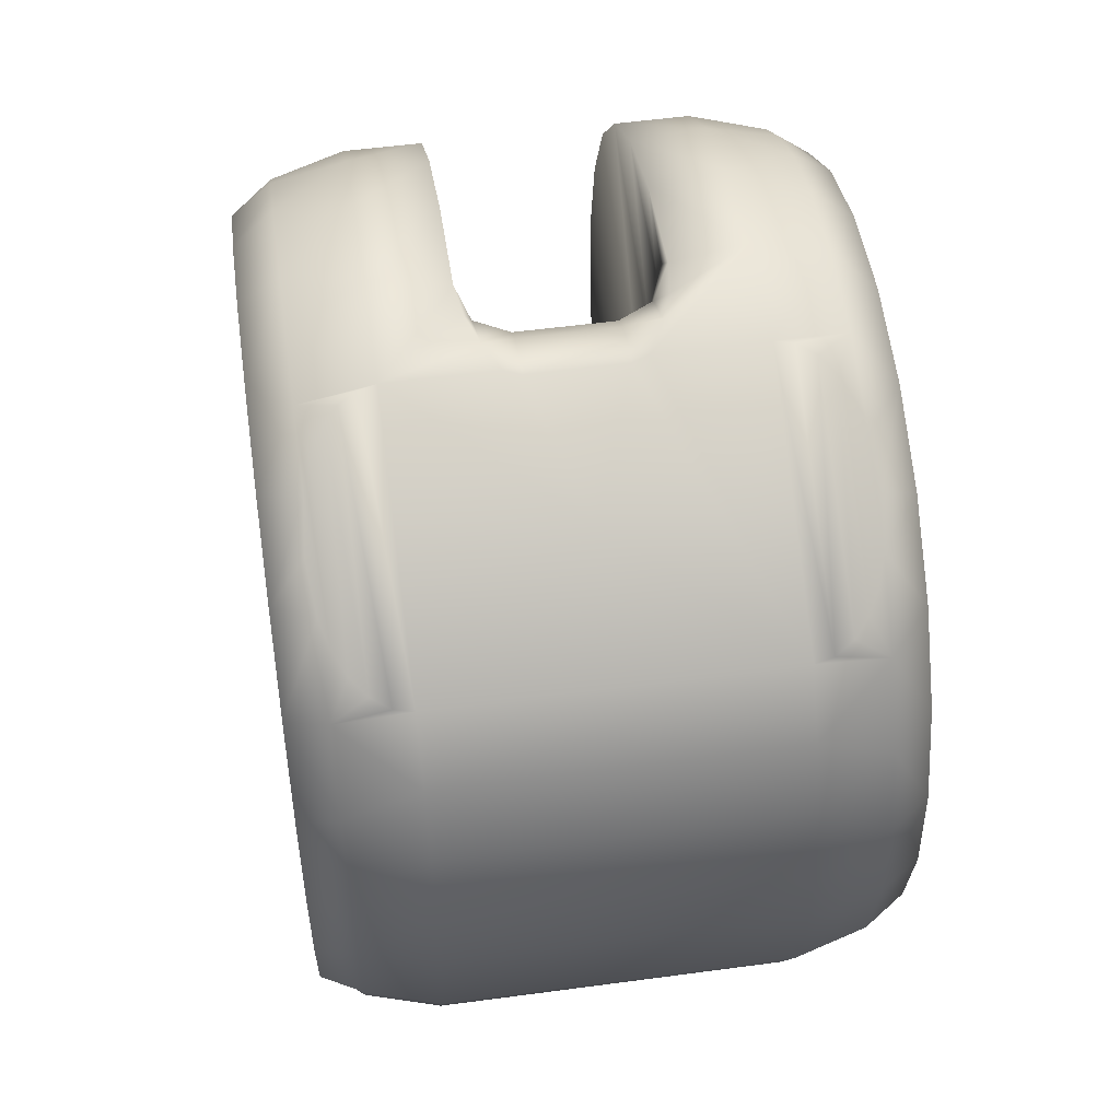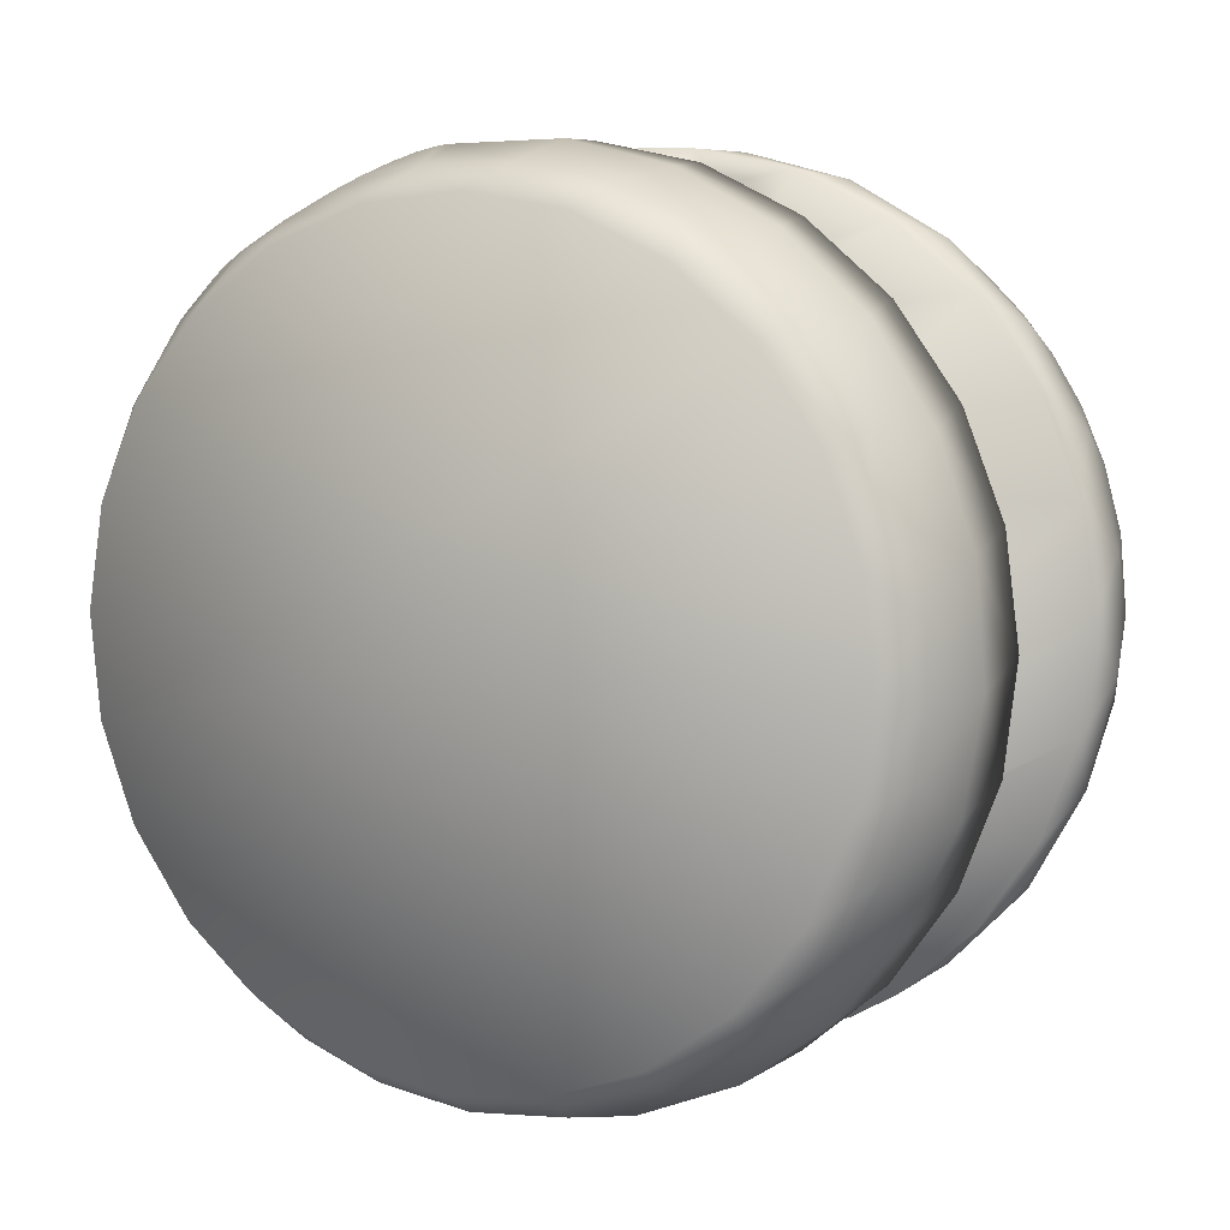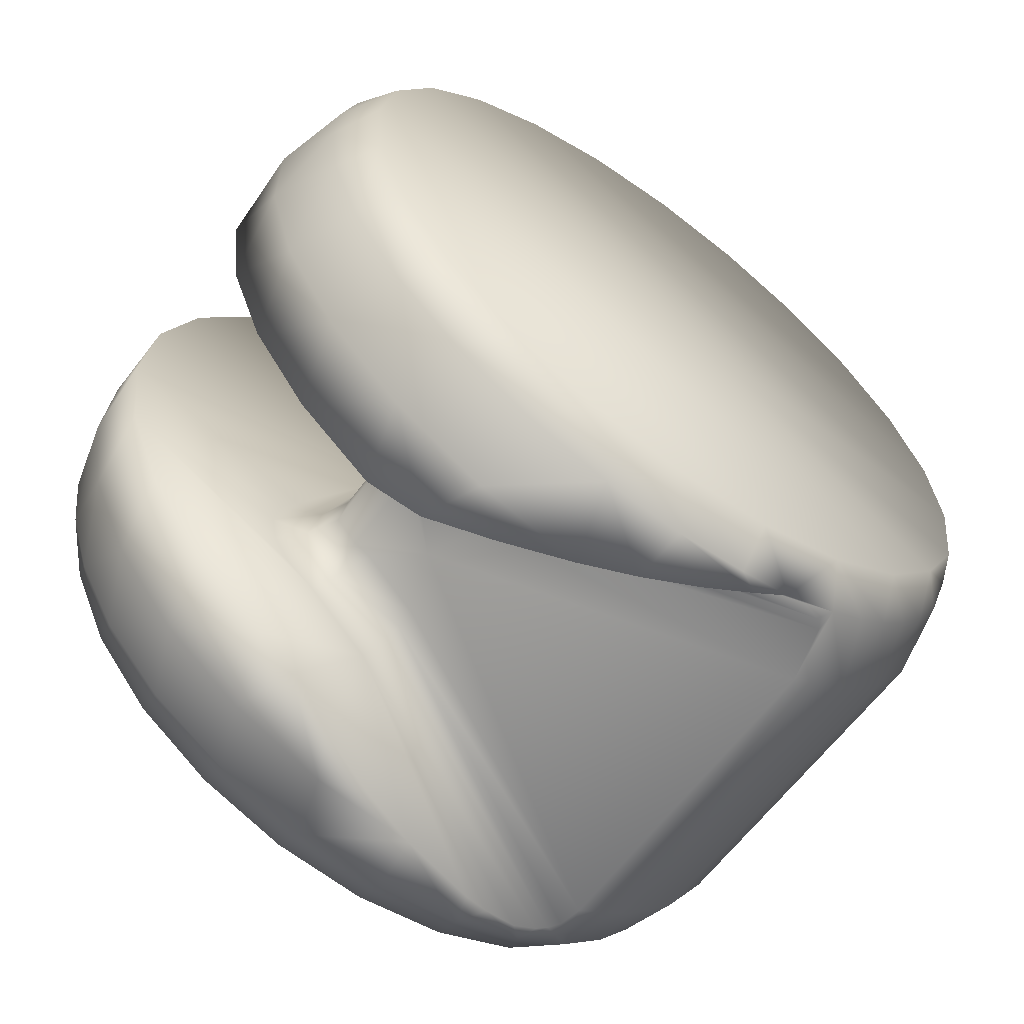
<metadata>
{"format":"obj","ext":"obj","renderer":"f3d","projection":"perspective","resolution":1024,"background":"white","views":[{"elev":58.7,"azim":171.8,"up":"+Y"},{"elev":6.3,"azim":-61.8,"up":"+Y"},{"elev":-61.4,"azim":53.5,"up":"+Y"}]}
</metadata>
<code>
o left_f_knuckle
v -0.001942 -0.004508 0.008191
v -0.001917 -0.006321 0.006885
v -0.001895 -0.007751 0.00518
v -0.001931 -0.004946 0.004168
v -0.001971 -0.002428 0.00901
v -0.001939 -0.004457 0.004833
v -0.001948 -0.003837 0.005212
v -0.001957 -0.003124 0.005345
v -0.001967 -0.002409 0.005214
v -0.002001 -0.000211 0.009291
v -0.001974 -0.001789 0.004837
v -0.002019 0.002093 0.002438
v -0.002031 0.002007 0.009017
v -0.002057 0.004089 0.008206
v -0.00208 0.005906 0.006906
v -0.001935 0.005629 0.001153
v -0.002097 0.007348 0.005199
v -0.002079 0.006284 0.001852
v -0.002091 0.007189 0.001828
v -0.002108 0.008325 0.003188
v -0.002102 0.008046 0.001536
v -0.002111 0.008776 0.001002
v -0.006079 0.006829 -0.003441
v -0.006061 0.005624 -0.005146
v -0.006092 0.007553 -0.001482
v -0.006097 0.007744 0.000598
v -0.006038 0.004018 -0.006481
v -0.006095 0.007391 0.002656
v -0.006011 0.002121 -0.007355
v -0.006086 0.006517 0.004553
v -0.005983 6.3e-05 -0.007708
v -0.00607 0.005182 0.006159
v -0.005956 -0.002016 -0.007516
v -0.00599 -0.000249 0.000286
v -0.006049 0.003477 0.007365
v -0.005931 -0.003975 -0.006793
v -0.006023 0.001518 0.008088
v -0.005909 -0.00568 -0.005587
v -0.005996 -0.000561 0.008279
v -0.005894 -0.007015 -0.003981
v -0.005968 -0.002619 0.007927
v -0.005884 -0.007889 -0.002085
v -0.005941 -0.004516 0.007053
v -0.005882 -0.008242 -2.6e-05
v -0.005918 -0.006122 0.005718
v -0.005888 -0.008051 0.002053
v -0.0059 -0.007327 0.004013
v -0.003591 0.000325 -0.008695
v -0.003612 0.00188 -0.008463
v 0.003619 0.000422 -0.008685
v 0.003598 0.001976 -0.008454
v -0.003633 0.00337 -0.007965
v 0.003578 0.003467 -0.007956
v -0.003652 0.004751 -0.007215
v 0.003558 0.004848 -0.007206
v -0.00367 0.005981 -0.006236
v 0.003541 0.006077 -0.006227
v -0.003484 -0.00809 -0.00407
v -0.003496 -0.007089 -0.005522
v 0.003726 -0.007994 -0.00406
v 0.003714 -0.006992 -0.005513
v -0.003511 -0.005824 -0.006751
v 0.003699 -0.005727 -0.006742
v -0.00353 -0.004342 -0.00771
v 0.003681 -0.004246 -0.0077
v -0.003716 0.008727 0.001282
v -0.002006 0.008805 0.000266
v -0.001816 0.00879 -0.000268
v -0.001449 0.008723 -0.000976
v -0.003713 0.008693 -0.000978
v -0.003712 0.008197 0.003481
v -0.0037 0.007137 0.005477
v -0.003682 0.005611 0.007146
v -0.003658 0.003719 0.008383
v -0.003631 0.001578 0.009108
v -0.003601 -0.000677 0.009277
v -0.003571 -0.002903 0.008879
v -0.003542 -0.004958 0.007939
v -0.003517 -0.006715 0.006515
v -0.003496 -0.008062 0.004699
v -0.003482 -0.008913 0.002605
v -0.002554 -0.008779 0.003024
v -0.002068 -0.008261 0.004288
v -0.003025 -0.009098 0.001708
v -0.003475 -0.009216 0.000364
v -0.000965 -0.002442 0.004092
v 0.001035 -0.002415 0.004095
v -0.003555 -0.002362 -0.008452
v 0.003655 -0.002266 -0.008442
v -0.001071 0.005847 0.000698
v 0.000929 0.005873 0.000701
v 6.6e-05 -0.004612 0.002586
v -0.00094 -0.004198 0.003414
v 0.001058 -0.004091 0.003572
v 0.001056 -0.00397 0.003807
v -0.000944 -0.003996 0.003805
v 0.001445 -0.004861 0.00207
v -0.001189 -0.004874 0.002108
v -0.002231 -0.005764 0.00259
v -0.004049 -0.008982 -0.001531
v -0.00422 -0.008791 -0.002156
v -0.004417 -0.008438 -0.00302
v -0.000951 -0.003466 0.00428
v 0.001049 -0.003437 0.004283
v 0.000921 0.006413 0.000859
v -0.001079 0.006386 0.000856
v 0.000914 0.006976 0.00086
v -0.001086 0.00695 0.000858
v 0.000907 0.007517 0.000705
v -0.001093 0.007491 0.000702
v 0.000901 0.007993 0.000405
v -0.001099 0.007966 0.000402
v 0.000896 0.008366 -1.6e-05
v -0.001104 0.00834 -1.8e-05
v 0.000894 0.008608 -0.000524
v -0.001106 0.008582 -0.000527
v 0.000893 0.008699 -0.00108
v -0.001107 0.008672 -0.001082
v -0.001602 -0.00495 0.002143
v -0.003989 -0.008107 -0.003964
v -0.004203 -0.008159 -0.003773
v -0.001938 -0.005144 0.002253
v -0.004333 -0.008233 -0.003547
v -0.00165 -0.004358 0.003769
v -0.00166 -0.003352 0.004617
v -0.001651 -0.00224 0.004328
v -0.005078 -0.004142 -0.007343
v -0.001571 0.005785 0.00082
v -0.001793 0.00692 0.001154
v -0.001808 0.008051 0.000701
v -0.005103 -0.002239 -0.008047
v 0.005168 0.007455 -0.003596
v 0.005072 0.006948 -0.004577
v 0.005056 0.00796 -0.002615
v 0.004904 0.006674 -0.005105
v 0.004975 0.008102 -0.002338
v 0.004867 0.008243 -0.002061
v 0.004659 0.006437 -0.005557
v 0.004722 0.008385 -0.001782
v 0.004529 0.008524 -0.001508
v 0.00434 0.006249 -0.005914
v 0.004262 0.008655 -0.001248
v 0.003948 0.006122 -0.00615
v 0.003902 0.008756 -0.001043
v 0.003498 0.008789 -0.000969
v -8.6e-05 0.007385 -0.003603
v 0.001234 0.008759 -0.000972
v -0.004077 0.006015 -0.006161
v -0.004117 0.008648 -0.001054
v -0.004508 0.008523 -0.001288
v -0.004475 0.006132 -0.005924
v -0.004828 0.008335 -0.001645
v -0.004798 0.00631 -0.005571
v -0.00505 0.006539 -0.00512
v -0.005075 0.008098 -0.002098
v -0.005228 0.00681 -0.004591
v -0.005244 0.007822 -0.002628
v -0.00534 0.007315 -0.003609
v -0.005065 -0.005167 -0.006725
v -0.005054 -0.006136 -0.005931
v -0.005042 -0.007067 -0.004891
v -0.005033 -0.00789 -0.003574
v -0.005027 -0.008515 -0.001936
v -0.005026 -0.008804 0
v -0.005031 -0.008623 0.002058
v -0.005042 -0.007932 0.004063
v -0.00506 -0.006764 0.005843
v -0.005082 -0.005277 0.00722
v -0.005105 -0.003671 0.008141
v -0.005126 -0.002091 0.008656
v -0.005146 -0.00063 0.00885
v -0.005164 0.000693 0.008808
v -0.005179 0.001876 0.008594
v -0.005193 0.002903 0.008262
v -0.005204 0.003755 0.007872
v -0.005161 0.002112 -0.007956
v -0.005135 0.000178 -0.008274
v -0.005186 0.003924 -0.007206
v -0.005209 0.005517 -0.006065
v -0.005253 0.008277 -0.000691
v -0.005256 0.008281 0.001233
v -0.005253 0.007896 0.00299
v -0.005246 0.007247 0.004463
v -0.005237 0.006444 0.005655
v -0.005226 0.005555 0.006604
v -0.005215 0.004639 0.007336
v 0.001892 0.008386 0.00317
v 0.001889 0.008829 0.001007
v 0.001898 0.0081 0.001541
v 0.001909 0.007243 0.001833
v 0.001921 0.006338 0.001857
v 0.001902 0.007428 0.005163
v 0.001933 0.005474 0.001613
v 0.001919 0.006013 0.006862
v 0.001968 0.002131 0.002442
v 0.001941 0.004226 0.008165
v 0.001967 0.002176 0.008993
v 0.002025 -0.001736 0.004842
v 0.001996 -1.4e-05 0.009296
v 0.002033 -0.002349 0.005217
v 0.002042 -0.003064 0.00535
v 0.002052 -0.003778 0.005219
v 0.002026 -0.002212 0.009055
v 0.002061 -0.004399 0.004842
v 0.002068 -0.004893 0.004173
v 0.002055 -0.004285 0.008285
v 0.002102 -0.007571 0.005376
v 0.002081 -0.006108 0.007034
v 0.006073 -0.00543 0.006256
v 0.006093 -0.006789 0.004671
v 0.006108 -0.007692 0.002788
v 0.006116 -0.008076 0.000735
v 0.006049 -0.003707 0.007436
v 0.006116 -0.007916 -0.001347
v 0.006021 -0.001737 0.00813
v 0.006109 -0.007223 -0.003317
v 0.005993 0.000345 0.008289
v 0.006096 -0.006043 -0.005041
v 0.006009 -8.9e-05 0.000301
v 0.005966 0.002397 0.007906
v 0.006076 -0.004458 -0.0064
v 0.005942 0.004281 0.007003
v 0.006061 -0.002773 -0.007304
v 0.005923 0.005866 0.005644
v 0.006025 -0.000522 -0.007687
v 0.005909 0.007046 0.00392
v 0.005997 0.00156 -0.007527
v 0.005903 0.007739 0.00195
v 0.00597 0.00353 -0.006833
v 0.005903 0.007899 -0.000132
v 0.005946 0.005253 -0.005654
v 0.005911 0.007515 -0.002185
v 0.005925 0.006612 -0.004068
v 0.001548 0.008828 -0.000375
v 0.001788 0.008856 0.000282
v 0.003494 0.008813 0.001384
v 0.003499 0.008226 0.003663
v 0.003512 0.007069 0.005712
v 0.003532 0.00542 0.00739
v 0.003557 0.003393 0.008585
v 0.003587 0.001125 0.009212
v 0.003618 -0.001228 0.00923
v 0.00365 -0.003505 0.008638
v 0.003678 -0.005551 0.007475
v 0.003703 -0.007226 0.005822
v 0.002394 -0.008208 0.00428
v 0.003721 -0.008414 0.003791
v 0.003077 -0.008735 0.002929
v 0.003733 -0.009036 0.001522
v 0.002428 -0.005609 0.002777
v 0.005247 -0.008179 -0.002607
v 0.00504 -0.00852 -0.001895
v 0.004658 -0.008896 -0.000773
v 0.004219 -0.009074 0.000377
v 0.005222 -0.004004 -0.00733
v 0.005198 -0.002101 -0.008034
v 0.001715 -0.002195 0.004332
v 0.001743 -0.004242 0.003953
v 0.001754 -0.003306 0.004621
v 0.004886 -0.007873 -0.00376
v 0.001885 -0.004872 0.002311
v 0.005062 -0.007884 -0.003557
v 0.002175 -0.005053 0.002447
v 0.005243 -0.007992 -0.003085
v 0.001429 0.005825 0.000824
v 0.001621 0.006968 0.001159
v 0.001606 0.008101 0.000702
v 0.005054 0.007439 0.004376
v 0.005061 0.006874 0.005283
v 0.005068 0.00628 0.006024
v 0.005049 0.007927 0.003305
v 0.005046 0.008287 0.002065
v 0.005045 0.008464 0.000648
v 0.005048 0.008381 -0.000935
v 0.005092 0.005655 -0.006051
v 0.005114 0.004062 -0.007193
v 0.005139 0.00225 -0.007943
v 0.005166 0.000315 -0.008261
v 0.005235 -0.005008 -0.006727
v 0.005245 -0.005832 -0.006072
v 0.005253 -0.00648 -0.005423
v 0.005266 -0.007598 -0.003852
v 0.00526 -0.007051 -0.004714
v 0.005275 -0.008496 -0.001418
v 0.005275 -0.008669 0.000162
v 0.005271 -0.008512 0.001939
v 0.00526 -0.007929 0.003788
v 0.005244 -0.006898 0.00552
v 0.005223 -0.005462 0.006987
v 0.005199 -0.00374 0.00806
v 0.005174 -0.001931 0.008674
v 0.005151 -0.000202 0.008872
v 0.00513 0.001355 0.008747
v 0.005112 0.002704 0.0084
v 0.005097 0.003859 0.007902
v 0.005085 0.004839 0.007306
v 0.005075 0.005645 0.006661
f 4 1 2
f 3 4 2
f 5 1 4
f 4 6 5
f 5 6 7
f 5 7 8
f 5 8 9
f 10 5 9
f 9 11 10
f 10 11 12
f 13 10 12
f 14 13 12
f 15 14 12
f 15 12 16
f 17 15 16
f 16 18 17
f 17 18 19
f 20 17 19
f 19 21 20
f 22 20 21
f 23 24 25
f 26 25 24
f 24 27 26
f 28 26 27
f 27 29 28
f 30 28 29
f 29 31 30
f 32 30 31
f 31 33 32
f 32 33 34
f 35 32 34
f 33 36 34
f 36 38 34
f 48 49 50
f 51 50 49
f 49 52 51
f 53 51 52
f 52 54 53
f 55 53 54
f 54 56 55
f 57 55 56
f 58 59 60
f 61 60 59
f 59 62 61
f 63 61 62
f 62 64 63
f 65 63 64
f 66 22 67
f 66 67 68
f 66 68 69
f 70 66 69
f 20 22 66
f 66 71 20
f 17 20 71
f 71 72 17
f 15 17 72
f 72 73 15
f 14 15 73
f 73 74 14
f 13 14 74
f 74 75 13
f 10 13 75
f 75 76 10
f 5 10 76
f 76 77 5
f 1 5 77
f 78 1 77
f 2 1 78
f 78 79 2
f 3 2 79
f 79 80 3
f 81 82 83
f 84 82 81
f 81 85 84
f 97 94 92
f 92 93 98
f 60 97 92
f 58 60 92
f 98 58 92
f 99 82 84
f 99 84 85
f 99 85 100
f 99 100 101
f 102 99 101
f 83 82 99
f 103 96 95
f 95 104 103
f 86 103 104
f 104 87 86
f 91 105 90
f 106 90 105
f 105 107 106
f 108 106 107
f 107 109 108
f 110 108 109
f 109 111 110
f 112 110 111
f 111 113 112
f 114 112 113
f 113 115 114
f 116 114 115
f 115 117 116
f 118 116 117
f 3 99 4
f 3 83 99
f 119 120 58
f 98 119 58
f 121 120 119
f 119 122 121
f 123 121 122
f 99 102 123
f 122 99 123
f 96 124 93
f 125 7 6
f 125 6 4
f 125 4 124
f 124 96 103
f 125 124 103
f 103 86 125
f 8 7 125
f 125 86 126
f 126 9 8
f 125 126 8
f 11 9 126
f 90 106 128
f 129 18 16
f 128 129 16
f 129 128 106
f 106 108 129
f 19 18 129
f 130 21 19
f 129 130 19
f 129 108 110
f 130 129 110
f 110 112 130
f 22 21 130
f 67 22 130
f 68 67 130
f 130 112 114
f 68 130 114
f 116 69 68
f 114 116 68
f 116 118 69
f 124 119 98
f 124 98 93
f 122 119 124
f 124 4 122
f 99 122 4
f 134 132 133
f 135 136 134
f 133 135 134
f 137 136 135
f 138 139 137
f 135 138 137
f 140 139 138
f 138 141 140
f 142 140 141
f 141 143 142
f 144 142 143
f 143 57 144
f 145 144 57
f 118 117 146
f 56 69 118
f 56 118 146
f 146 117 147
f 146 147 145
f 146 145 57
f 57 56 146
f 70 69 56
f 148 149 70
f 56 148 70
f 150 149 148
f 148 151 150
f 152 150 151
f 151 153 152
f 152 153 154
f 155 152 154
f 154 156 155
f 157 155 156
f 156 158 157
f 38 36 159
f 159 160 38
f 38 160 161
f 40 38 161
f 161 162 40
f 42 40 162
f 162 163 42
f 44 42 163
f 163 164 44
f 44 164 165
f 46 44 165
f 165 166 46
f 47 46 166
f 166 167 47
f 45 47 167
f 167 168 45
f 43 45 168
f 168 169 43
f 41 43 169
f 169 170 41
f 41 170 171
f 39 41 171
f 171 172 39
f 37 39 172
f 172 173 37
f 37 173 174
f 37 174 175
f 35 37 175
f 52 49 176
f 176 178 52
f 54 52 178
f 178 179 54
f 56 54 179
f 148 56 179
f 151 148 179
f 153 151 179
f 154 153 179
f 179 156 154
f 180 70 149
f 180 149 150
f 180 150 152
f 180 152 155
f 157 180 155
f 70 180 181
f 66 70 181
f 181 182 66
f 71 66 182
f 182 183 71
f 72 71 183
f 183 184 72
f 72 184 185
f 73 72 185
f 185 186 73
f 73 186 175
f 74 73 175
f 175 174 74
f 74 174 173
f 75 74 173
f 173 172 75
f 75 172 171
f 76 75 171
f 171 170 76
f 77 76 170
f 170 169 77
f 78 77 169
f 169 168 78
f 79 78 168
f 168 167 79
f 80 79 167
f 167 166 80
f 81 80 166
f 166 165 81
f 85 81 165
f 165 164 85
f 163 100 85
f 164 163 85
f 101 100 163
f 162 123 102
f 162 102 101
f 163 162 101
f 121 123 162
f 161 58 120
f 161 120 121
f 162 161 121
f 59 58 161
f 161 160 59
f 62 59 160
f 160 159 62
f 62 159 127
f 186 35 175
f 35 186 185
f 32 35 185
f 185 184 32
f 30 32 184
f 184 183 30
f 30 183 182
f 28 30 182
f 182 181 28
f 26 28 181
f 181 180 26
f 25 26 180
f 180 157 25
f 25 157 158
f 23 25 158
f 23 158 156
f 24 23 156
f 156 179 24
f 27 24 179
f 179 178 27
f 29 27 178
f 178 176 29
f 29 176 177
f 31 29 177
f 33 31 131
f 187 188 189
f 189 190 187
f 187 190 191
f 192 187 191
f 191 193 192
f 194 192 193
f 193 195 194
f 196 194 195
f 197 196 195
f 195 198 197
f 199 197 198
f 198 200 199
f 199 200 201
f 199 201 202
f 203 199 202
f 202 204 203
f 203 204 205
f 206 203 205
f 207 208 206
f 205 207 206
f 209 210 211
f 211 212 209
f 213 209 212
f 212 214 213
f 215 213 214
f 214 216 215
f 217 215 216
f 216 218 217
f 217 218 219
f 220 217 219
f 218 221 219
f 222 220 219
f 221 223 219
f 224 222 219
f 225 224 219
f 223 225 219
f 226 224 225
f 225 227 226
f 228 226 227
f 227 229 228
f 230 228 229
f 229 231 230
f 232 230 231
f 231 233 232
f 147 234 145
f 145 234 235
f 145 235 188
f 236 145 188
f 188 187 236
f 237 236 187
f 187 192 237
f 238 237 192
f 192 194 238
f 239 238 194
f 194 196 239
f 240 239 196
f 196 197 240
f 241 240 197
f 197 199 241
f 242 241 199
f 199 203 242
f 243 242 203
f 203 206 243
f 244 243 206
f 206 208 244
f 245 244 208
f 208 207 245
f 245 207 246
f 247 245 246
f 246 248 247
f 249 247 248
f 248 246 250
f 251 252 253
f 251 253 254
f 251 254 249
f 251 249 248
f 250 251 248
f 207 205 250
f 246 207 250
f 205 204 258
f 259 104 95
f 259 95 258
f 258 204 202
f 259 258 202
f 87 104 259
f 202 201 259
f 259 201 200
f 259 200 198
f 259 198 257
f 259 257 87
f 94 258 95
f 258 250 205
f 60 260 97
f 261 97 260
f 260 262 261
f 263 261 262
f 262 264 263
f 263 264 251
f 250 263 251
f 191 265 193
f 266 105 91
f 266 91 265
f 266 265 191
f 107 105 266
f 191 190 266
f 266 190 189
f 267 266 189
f 267 109 107
f 266 267 107
f 111 109 267
f 189 188 267
f 267 188 235
f 234 267 235
f 234 113 111
f 267 234 111
f 115 113 234
f 234 147 115
f 117 115 147
f 94 97 261
f 263 94 261
f 263 258 94
f 263 250 258
f 226 268 269
f 226 269 270
f 226 270 224
f 271 268 226
f 226 228 271
f 272 271 228
f 230 273 272
f 228 230 272
f 274 273 230
f 230 232 274
f 134 274 232
f 233 132 134
f 232 233 134
f 133 132 233
f 231 275 133
f 233 231 133
f 276 275 231
f 231 229 276
f 277 276 229
f 229 227 277
f 278 277 227
f 227 225 278
f 223 256 278
f 225 223 278
f 221 255 256
f 221 256 223
f 279 255 221
f 218 280 279
f 221 218 279
f 280 218 281
f 216 282 283
f 216 283 281
f 218 216 281
f 251 282 216
f 216 214 251
f 284 251 214
f 212 285 284
f 214 212 284
f 286 285 212
f 212 211 286
f 287 286 211
f 211 210 287
f 288 287 210
f 210 209 288
f 289 288 209
f 209 213 289
f 290 289 213
f 215 291 290
f 213 215 290
f 292 291 215
f 215 217 292
f 293 292 217
f 217 220 293
f 294 293 220
f 222 295 294
f 220 222 294
f 296 295 222
f 224 297 296
f 222 224 296
f 270 297 224
f 277 278 51
f 51 53 277
f 276 277 53
f 53 55 276
f 275 276 55
f 55 57 275
f 275 57 143
f 275 143 141
f 275 141 138
f 275 138 135
f 133 275 135
f 260 60 282
f 262 260 282
f 264 262 282
f 282 251 264
f 61 283 282
f 60 61 282
f 281 283 61
f 63 280 281
f 61 63 281
f 279 280 63
f 63 65 279
f 142 144 274
f 140 142 274
f 139 140 274
f 137 139 274
f 136 137 274
f 274 134 136
f 144 145 274
f 273 274 145
f 145 236 273
f 272 273 236
f 237 271 272
f 236 237 272
f 268 271 237
f 238 269 268
f 237 238 268
f 270 269 238
f 239 297 270
f 238 239 270
f 296 297 239
f 240 295 296
f 239 240 296
f 294 295 240
f 241 293 294
f 240 241 294
f 292 293 241
f 241 242 292
f 291 292 242
f 242 243 291
f 290 291 243
f 243 244 290
f 289 290 244
f 244 245 289
f 288 289 245
f 247 287 288
f 245 247 288
f 286 287 247
f 247 249 286
f 286 249 254
f 285 286 254
f 254 253 285
f 285 253 252
f 284 285 252
f 284 252 251
f 65 256 255
f 65 89 256
f 65 88 89
f 64 88 65
f 64 131 88
f 64 127 131
f 48 88 177
f 88 131 177
f 48 89 88
f 48 50 89
f 50 256 89
f 50 278 256
f 33 127 36
f 33 131 127
f 48 176 49
f 48 177 176
f 31 177 131
f 36 127 159
f 62 127 64
f 65 255 279
f 50 51 278
f 3 80 83
f 80 81 83
f 92 94 95
f 92 96 93
f 92 95 96
f 34 46 47
f 34 47 45
f 34 45 43
f 34 43 41
f 34 41 39
f 34 39 37
f 35 34 37
f 34 44 46
f 34 40 42
f 34 42 44
f 38 40 34
f 87 91 90
f 86 87 90
f 86 90 126
f 90 128 126
f 11 126 12
f 12 126 128
f 12 128 16
f 193 265 195
f 87 265 91
f 87 257 265
f 195 265 257
f 195 257 198

</code>
